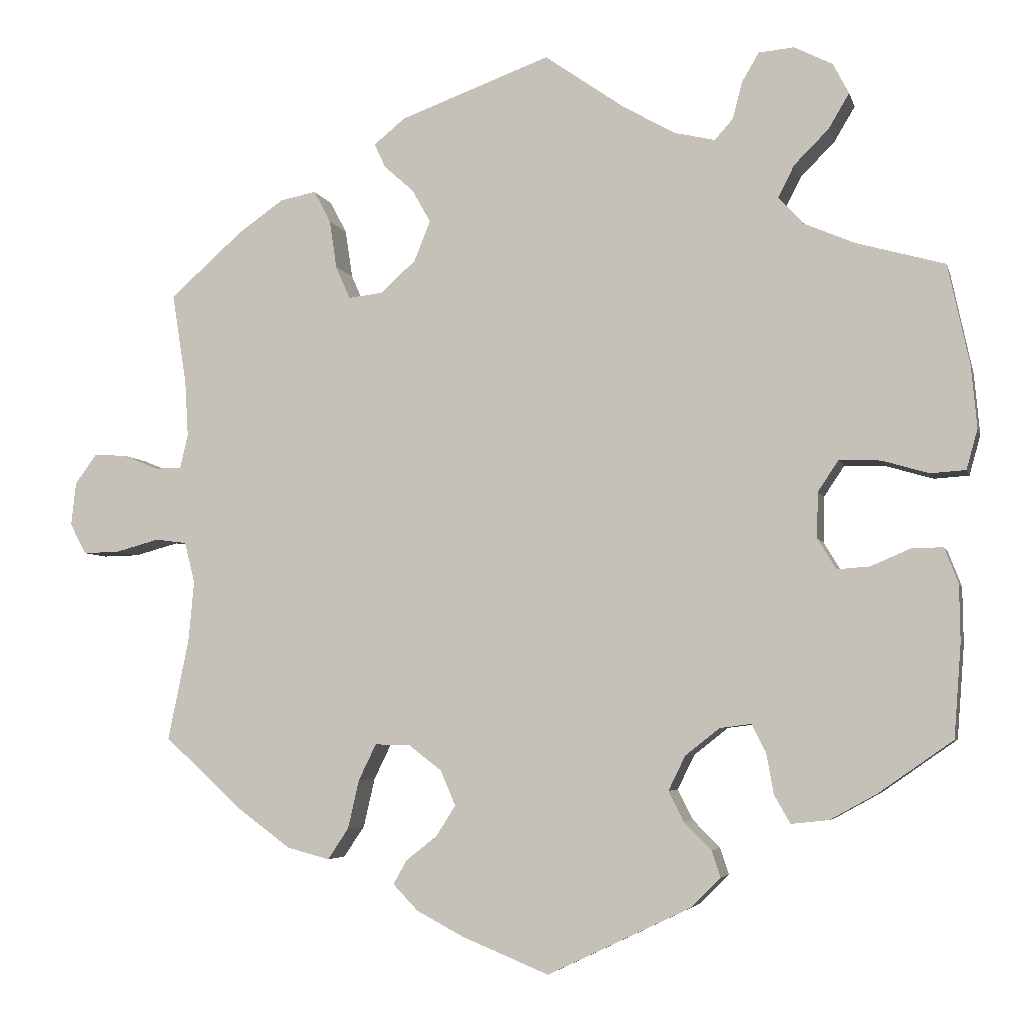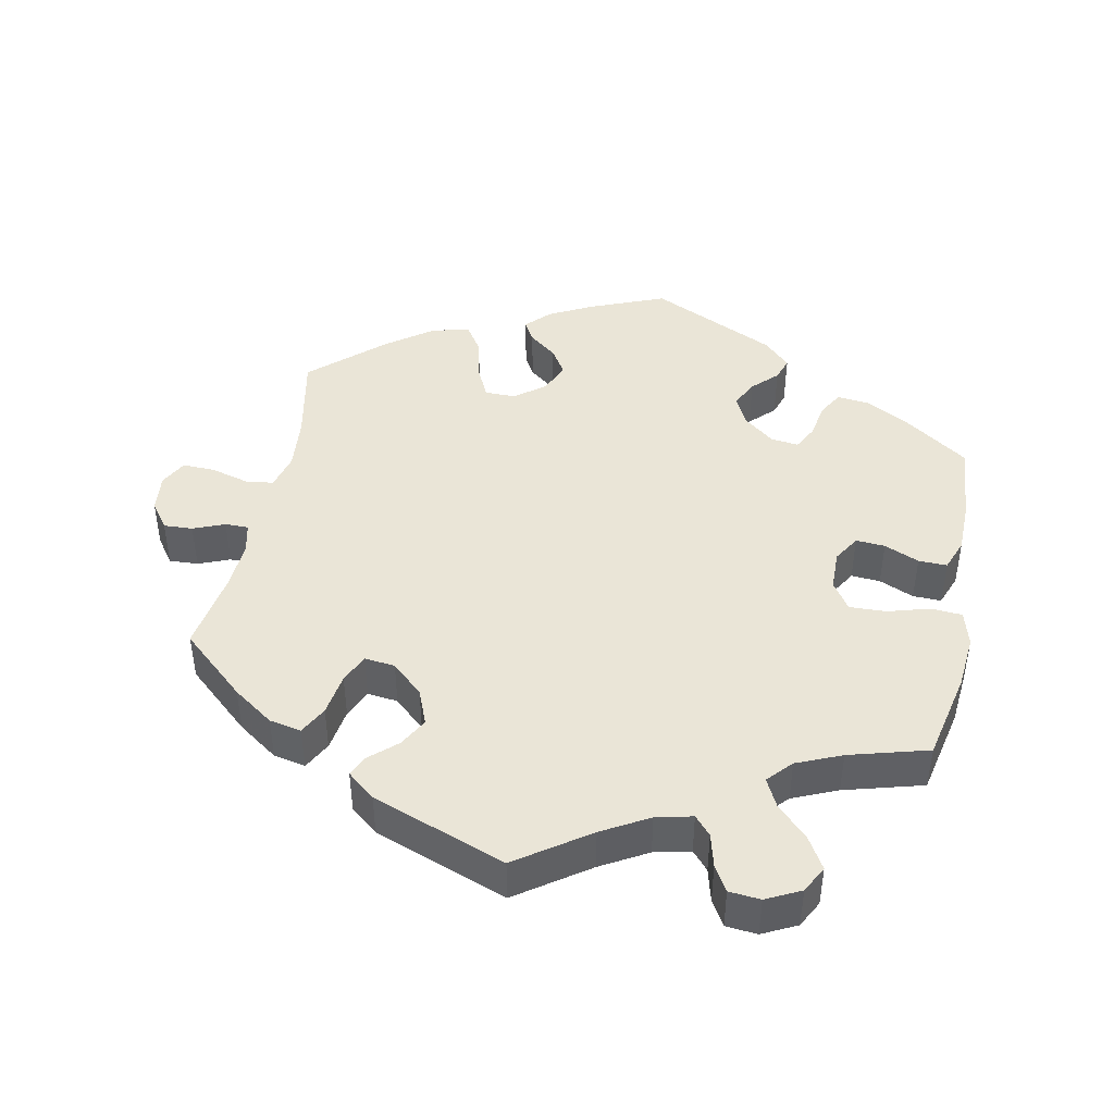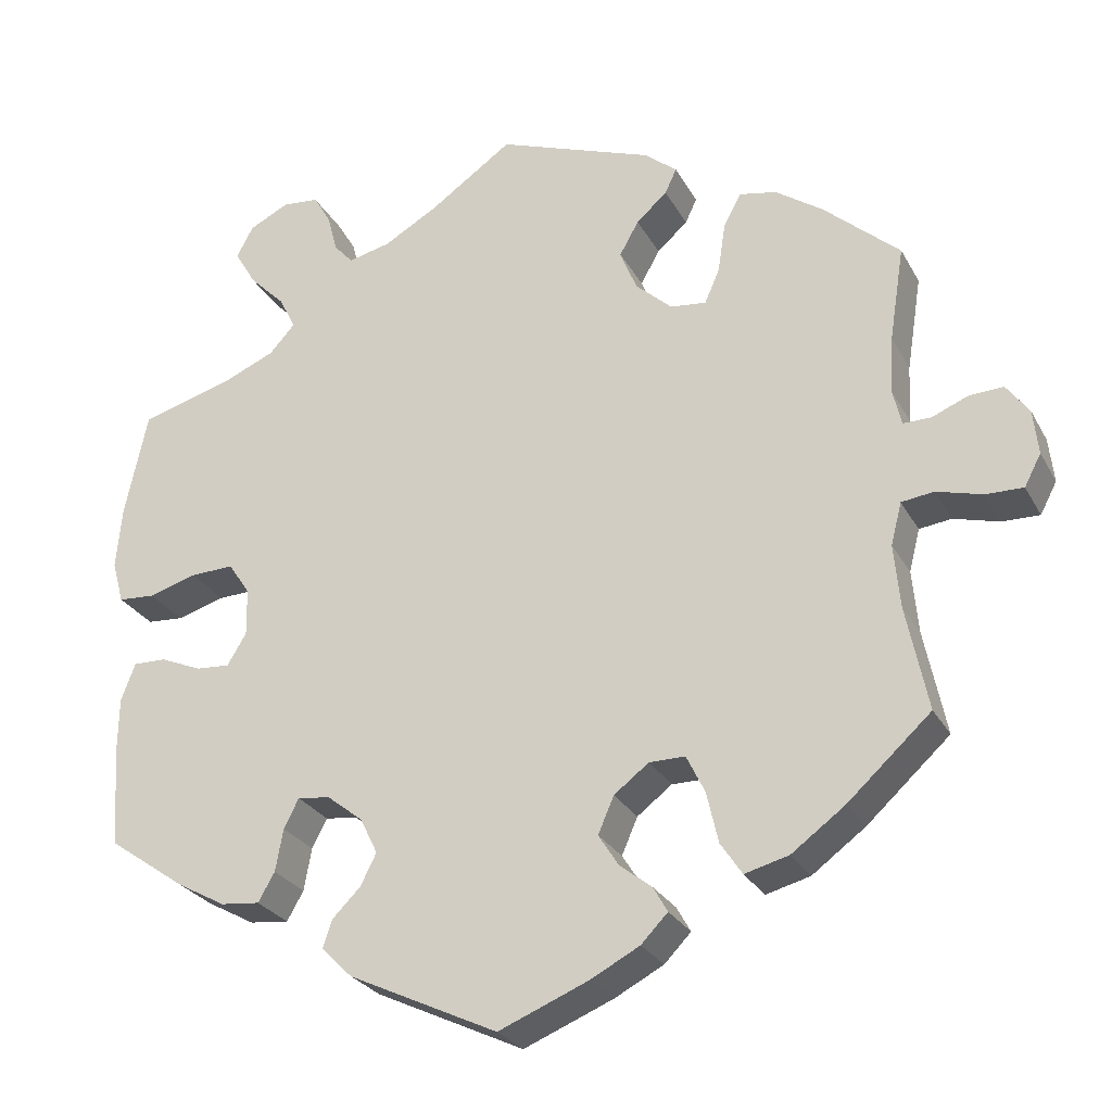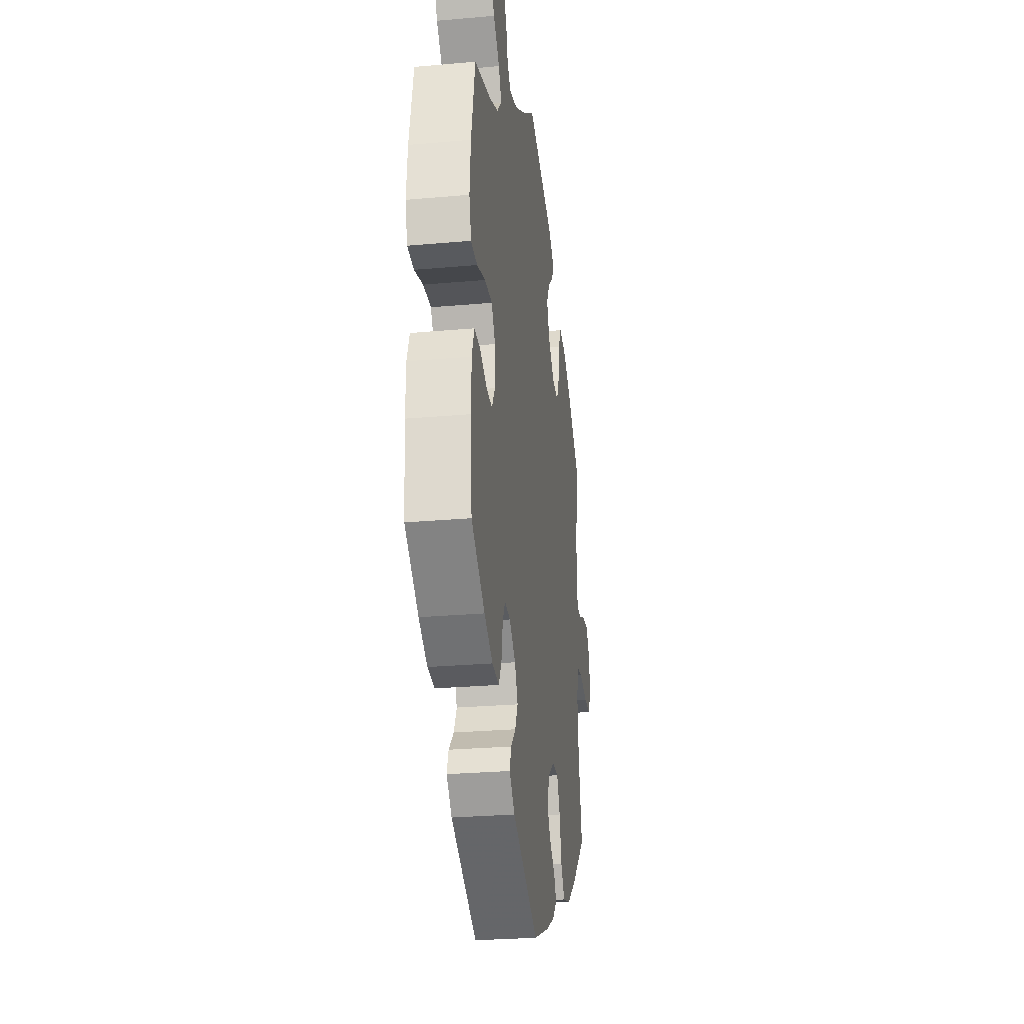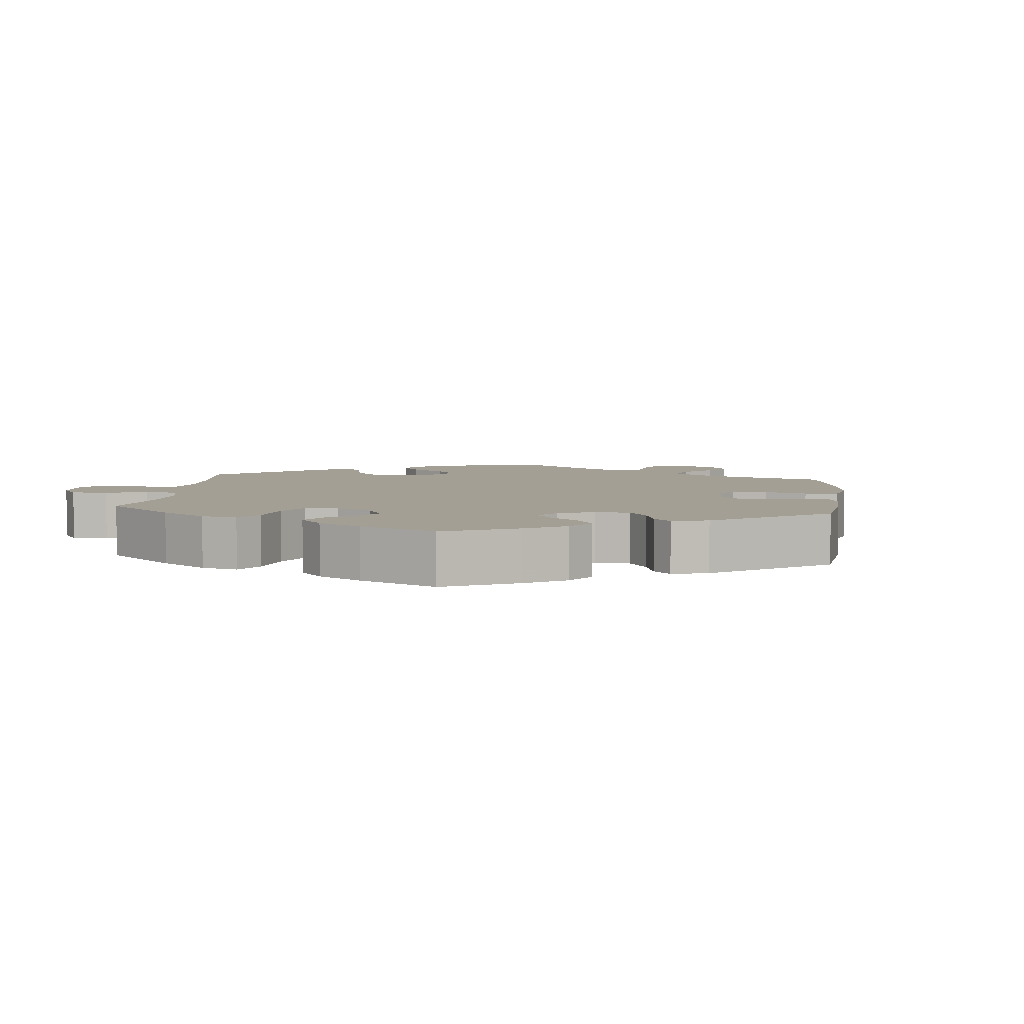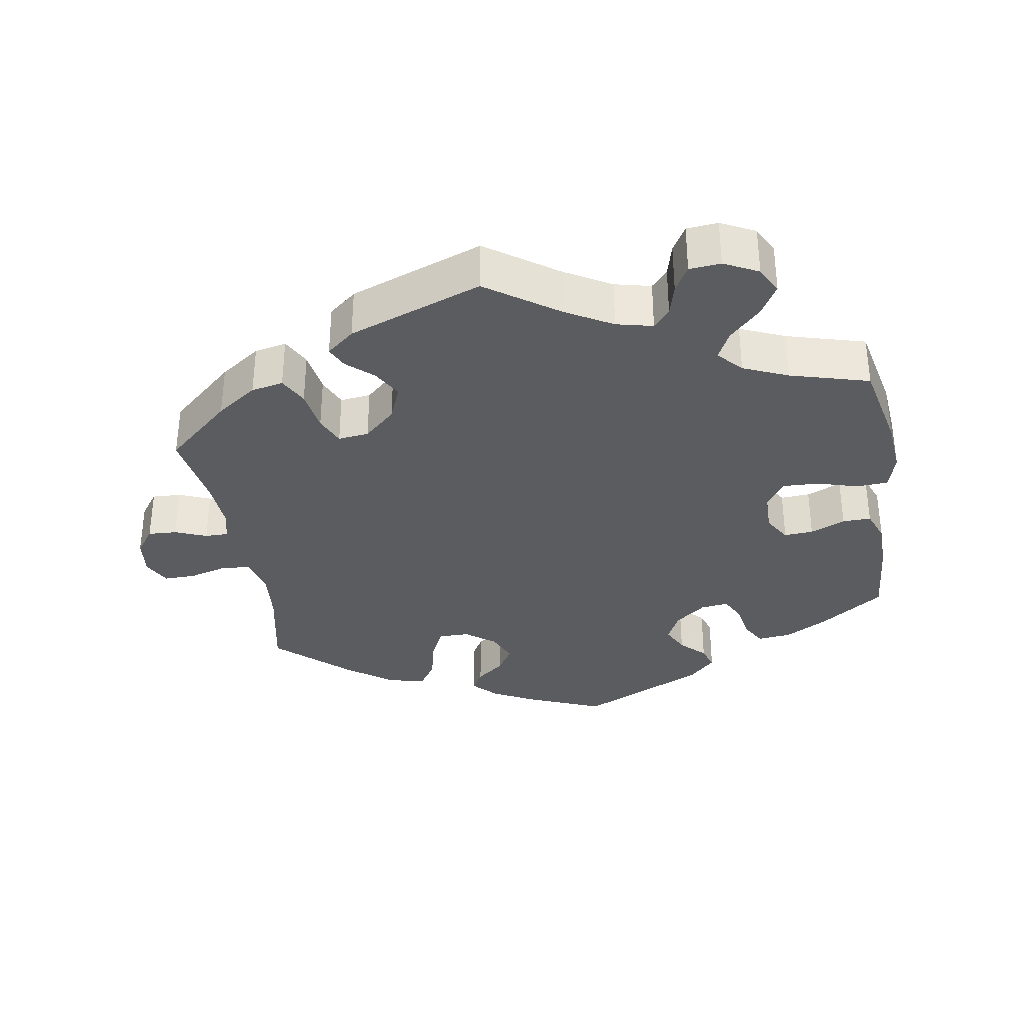
<metadata>
{"format":"obj","ext":"obj","renderer":"f3d","projection":"perspective","resolution":1024,"background":"white","views":[{"elev":-4.8,"azim":13.3,"up":"+Z"},{"elev":44.1,"azim":11.4,"up":"+Y"},{"elev":-26.8,"azim":-156.8,"up":"+Z"},{"elev":-26.9,"azim":97.9,"up":"+Z"},{"elev":5.5,"azim":126.2,"up":"+Y"},{"elev":-34.1,"azim":9.4,"up":"+Y"}]}
</metadata>
<code>
v 0.527 0.07 0.164
v 0.534 0.07 0.087
v 0.52 0.07 0.037
v 0.476 0.07 0.034
v 0.418 0.07 0.051
v 0.366 0.07 0.053
v 0.34 0.07 0.014
v 0.339 0.07 -0.043
v 0.362 0.07 -0.081
v 0.403 0.07 -0.078
v 0.452 0.07 -0.057
v 0.492 0.07 -0.056
v 0.509 0.07 -0.101
v 0.51 0.07 -0.171
v 0.501 0.07 -0.288
v 0.408 0.07 -0.353
v 0.35 0.07 -0.385
v 0.303 0.07 -0.39
v 0.283 0.07 -0.355
v 0.274 0.07 -0.304
v 0.256 0.07 -0.269
v 0.217 0.07 -0.274
v 0.174 0.07 -0.308
v 0.153 0.07 -0.351
v 0.172 0.07 -0.389
v 0.206 0.07 -0.423
v 0.217 0.07 -0.456
v 0.18 0.07 -0.493
v 0.001 0.07 -0.578
v -0.107 0.07 -0.534
v -0.166 0.07 -0.503
v -0.198 0.07 -0.47
v -0.181 0.07 -0.44
v -0.142 0.07 -0.409
v -0.118 0.07 -0.371
v -0.137 0.07 -0.327
v -0.179 0.07 -0.295
v -0.222 0.07 -0.295
v -0.244 0.07 -0.34
v -0.258 0.07 -0.401
v -0.284 0.07 -0.44
v -0.337 0.07 -0.426
v -0.401 0.07 -0.379
v -0.501 0.07 -0.288
v -0.475 0.07 -0.162
v -0.468 0.07 -0.086
v -0.481 0.07 -0.035
v -0.52 0.07 -0.03
v -0.575 0.07 -0.045
v -0.62 0.07 -0.046
v -0.64 0.07 -0.008
v -0.634 0.07 0.046
v -0.607 0.07 0.083
v -0.566 0.07 0.081
v -0.522 0.07 0.063
v -0.489 0.07 0.063
v -0.479 0.07 0.106
v -0.483 0.07 0.175
v -0.501 0.07 0.289
v -0.41 0.07 0.37
v -0.353 0.07 0.41
v -0.308 0.07 0.419
v -0.287 0.07 0.379
v -0.278 0.07 0.319
v -0.26 0.07 0.278
v -0.217 0.07 0.283
v -0.173 0.07 0.323
v -0.153 0.07 0.373
v -0.176 0.07 0.414
v -0.213 0.07 0.447
v -0.227 0.07 0.477
v -0.188 0.07 0.509
v 0 0.07 0.578
v 0.1 0.07 0.508
v 0.165 0.07 0.471
v 0.216 0.07 0.459
v 0.239 0.07 0.485
v 0.251 0.07 0.531
v 0.272 0.07 0.567
v 0.316 0.07 0.571
v 0.364 0.07 0.547
v 0.384 0.07 0.509
v 0.358 0.07 0.465
v 0.315 0.07 0.422
v 0.295 0.07 0.382
v 0.326 0.07 0.348
v 0.389 0.07 0.321
v 0.5 0.07 0.29
v 0.527 0 0.164
v 0.534 0 0.087
v 0.52 0 0.037
v 0.476 0 0.034
v 0.418 0 0.051
v 0.366 0 0.053
v 0.34 0 0.014
v 0.339 0 -0.043
v 0.362 0 -0.081
v 0.403 0 -0.078
v 0.452 0 -0.057
v 0.492 0 -0.056
v 0.509 0 -0.101
v 0.51 0 -0.171
v 0.501 0 -0.288
v 0.408 0 -0.353
v 0.35 0 -0.385
v 0.303 0 -0.39
v 0.283 0 -0.355
v 0.274 0 -0.304
v 0.256 0 -0.269
v 0.217 0 -0.274
v 0.174 0 -0.308
v 0.153 0 -0.351
v 0.172 0 -0.389
v 0.206 0 -0.423
v 0.217 0 -0.456
v 0.18 0 -0.493
v 0.001 0 -0.578
v -0.107 0 -0.534
v -0.166 0 -0.503
v -0.198 0 -0.47
v -0.181 0 -0.44
v -0.142 0 -0.409
v -0.118 0 -0.371
v -0.137 0 -0.327
v -0.179 0 -0.295
v -0.222 0 -0.295
v -0.244 0 -0.34
v -0.258 0 -0.401
v -0.284 0 -0.44
v -0.337 0 -0.426
v -0.401 0 -0.379
v -0.501 0 -0.288
v -0.475 0 -0.162
v -0.468 0 -0.086
v -0.481 0 -0.035
v -0.52 0 -0.03
v -0.575 0 -0.045
v -0.62 0 -0.046
v -0.64 0 -0.008
v -0.634 0 0.046
v -0.607 0 0.083
v -0.566 0 0.081
v -0.522 0 0.063
v -0.489 0 0.063
v -0.479 0 0.106
v -0.483 0 0.175
v -0.501 0 0.289
v -0.41 0 0.37
v -0.353 0 0.41
v -0.308 0 0.419
v -0.287 0 0.379
v -0.278 0 0.319
v -0.26 0 0.278
v -0.217 0 0.283
v -0.173 0 0.323
v -0.153 0 0.373
v -0.176 0 0.414
v -0.213 0 0.447
v -0.227 0 0.477
v -0.188 0 0.509
v 0 0 0.578
v 0.1 0 0.508
v 0.165 0 0.471
v 0.216 0 0.459
v 0.239 0 0.485
v 0.251 0 0.531
v 0.272 0 0.567
v 0.316 0 0.571
v 0.364 0 0.547
v 0.384 0 0.509
v 0.358 0 0.465
v 0.315 0 0.422
v 0.295 0 0.382
v 0.326 0 0.348
v 0.389 0 0.321
v 0.5 0 0.29
f 87 88 1 2
f 86 87 2 3
f 85 86 3 4
f 81 82 83 84
f 81 84 85
f 80 81 85
f 77 78 79 80
f 76 77 80 85
f 75 76 85 4
f 71 72 73 74
f 69 70 71 74
f 68 69 74 75
f 67 68 75 4
f 61 62 63 64
f 61 64 65
f 58 59 60 61
f 57 58 61 65
f 56 57 65 66
f 52 53 54 55
f 52 55 56
f 51 52 56
f 48 49 50 51
f 47 48 51 56
f 46 47 56 66
f 42 43 44 45
f 39 40 41 42
f 38 39 42 45
f 37 38 45 46
f 31 32 33 34
f 31 34 35
f 30 31 35
f 29 30 35
f 28 29 35 36
f 25 26 27 28
f 24 25 28 36
f 17 18 19 20
f 17 20 21
f 16 17 21
f 15 16 21
f 14 15 21
f 13 14 21 22
f 10 11 12 13
f 9 10 13 22
f 66 67 4 5
f 37 46 66
f 23 24 36 37
f 8 9 22 23
f 7 8 23 37
f 6 7 37 66
f 5 6 66
f 90 89 176 175
f 91 90 175 174
f 92 91 174 173
f 172 171 170 169
f 173 172 169
f 173 169 168
f 168 167 166 165
f 173 168 165 164
f 92 173 164 163
f 162 161 160 159
f 162 159 158 157
f 163 162 157 156
f 92 163 156 155
f 152 151 150 149
f 153 152 149
f 149 148 147 146
f 153 149 146 145
f 154 153 145 144
f 143 142 141 140
f 144 143 140
f 144 140 139
f 139 138 137 136
f 144 139 136 135
f 154 144 135 134
f 133 132 131 130
f 130 129 128 127
f 133 130 127 126
f 134 133 126 125
f 122 121 120 119
f 123 122 119
f 123 119 118
f 123 118 117
f 124 123 117 116
f 116 115 114 113
f 124 116 113 112
f 108 107 106 105
f 109 108 105
f 109 105 104
f 109 104 103
f 109 103 102
f 110 109 102 101
f 101 100 99 98
f 110 101 98 97
f 93 92 155 154
f 154 134 125
f 125 124 112 111
f 111 110 97 96
f 125 111 96 95
f 154 125 95 94
f 154 94 93
f 1 89 90 2
f 2 90 91 3
f 3 91 92 4
f 4 92 93 5
f 5 93 94 6
f 6 94 95 7
f 7 95 96 8
f 8 96 97 9
f 9 97 98 10
f 10 98 99 11
f 11 99 100 12
f 12 100 101 13
f 13 101 102 14
f 14 102 103 15
f 15 103 104 16
f 16 104 105 17
f 17 105 106 18
f 18 106 107 19
f 19 107 108 20
f 20 108 109 21
f 21 109 110 22
f 22 110 111 23
f 23 111 112 24
f 24 112 113 25
f 25 113 114 26
f 26 114 115 27
f 27 115 116 28
f 28 116 117 29
f 29 117 118 30
f 30 118 119 31
f 31 119 120 32
f 32 120 121 33
f 33 121 122 34
f 34 122 123 35
f 35 123 124 36
f 36 124 125 37
f 37 125 126 38
f 38 126 127 39
f 39 127 128 40
f 40 128 129 41
f 41 129 130 42
f 42 130 131 43
f 43 131 132 44
f 44 132 133 45
f 45 133 134 46
f 46 134 135 47
f 47 135 136 48
f 48 136 137 49
f 49 137 138 50
f 50 138 139 51
f 51 139 140 52
f 52 140 141 53
f 53 141 142 54
f 54 142 143 55
f 55 143 144 56
f 56 144 145 57
f 57 145 146 58
f 58 146 147 59
f 59 147 148 60
f 60 148 149 61
f 61 149 150 62
f 62 150 151 63
f 63 151 152 64
f 64 152 153 65
f 65 153 154 66
f 66 154 155 67
f 67 155 156 68
f 68 156 157 69
f 69 157 158 70
f 70 158 159 71
f 71 159 160 72
f 72 160 161 73
f 73 161 162 74
f 74 162 163 75
f 75 163 164 76
f 76 164 165 77
f 77 165 166 78
f 78 166 167 79
f 79 167 168 80
f 80 168 169 81
f 81 169 170 82
f 82 170 171 83
f 83 171 172 84
f 84 172 173 85
f 85 173 174 86
f 86 174 175 87
f 87 175 176 88
f 88 176 89 1

</code>
